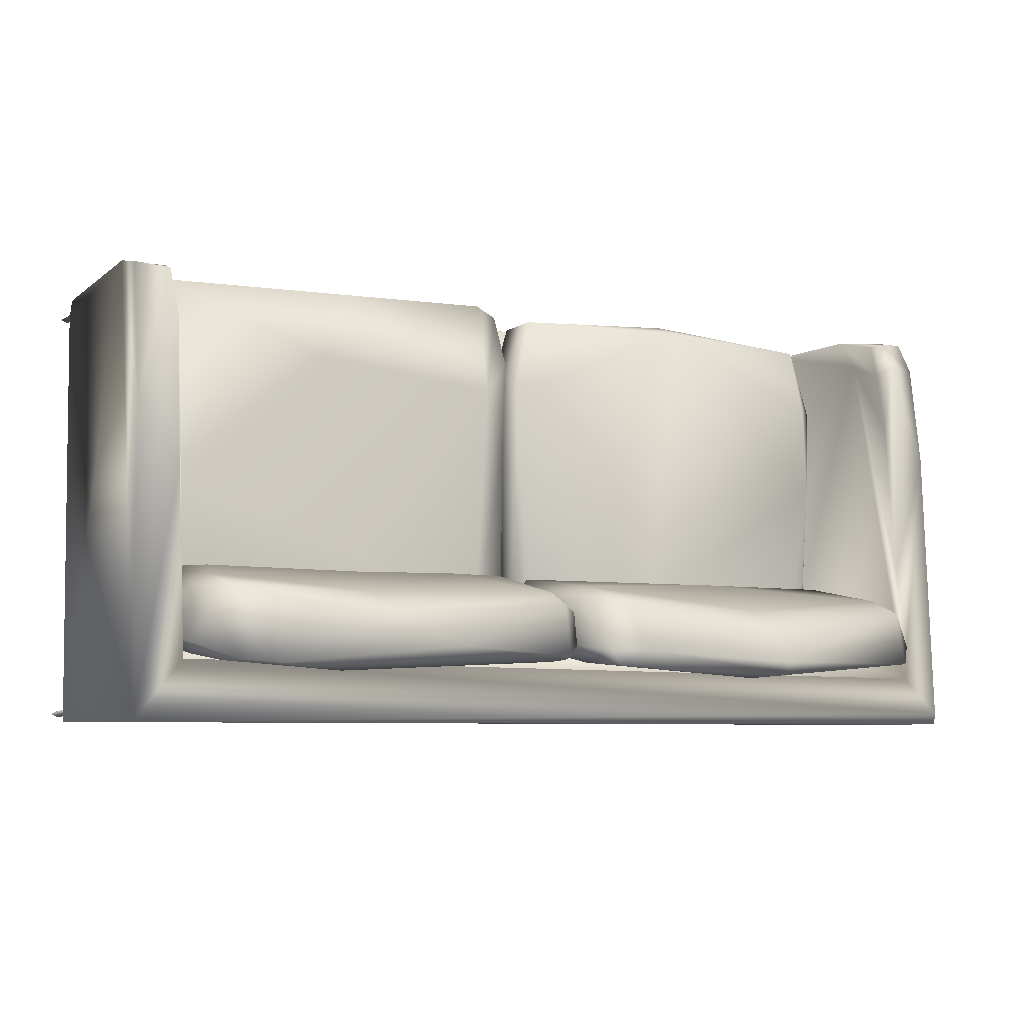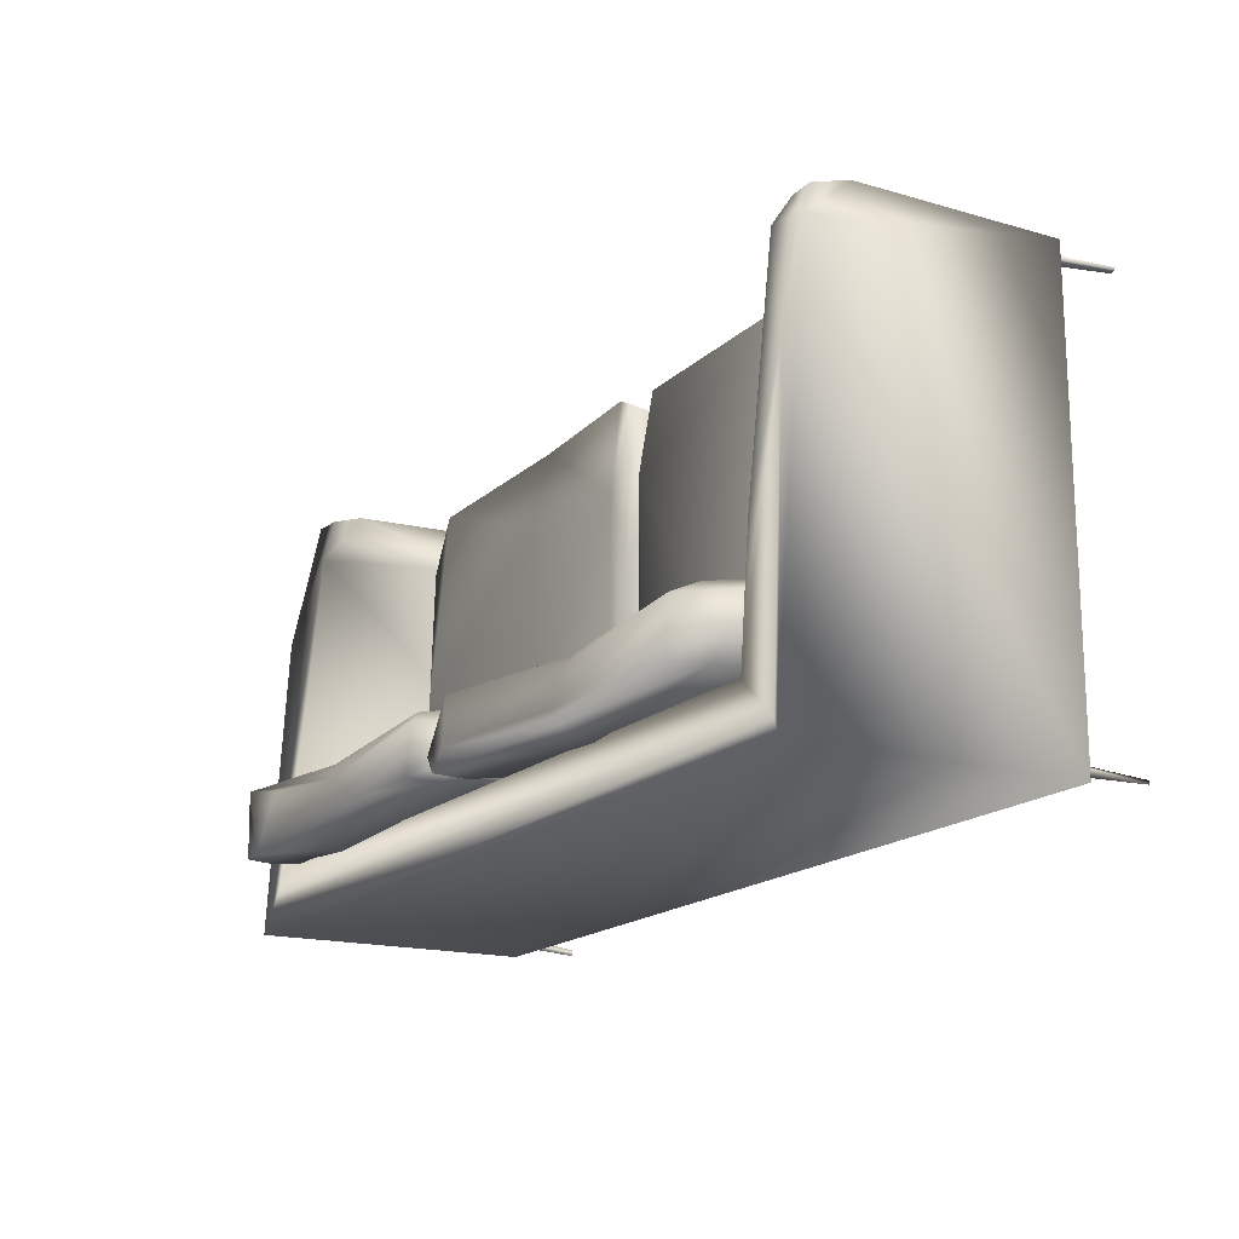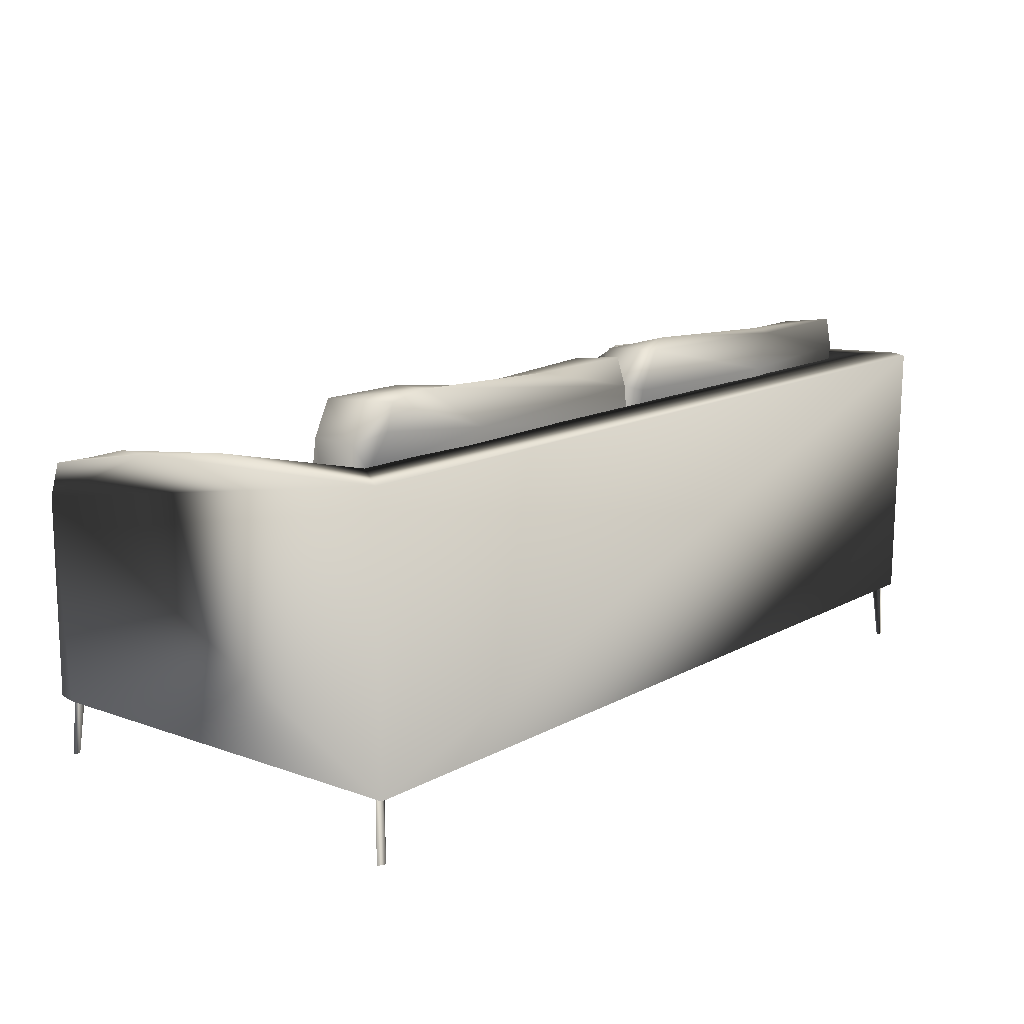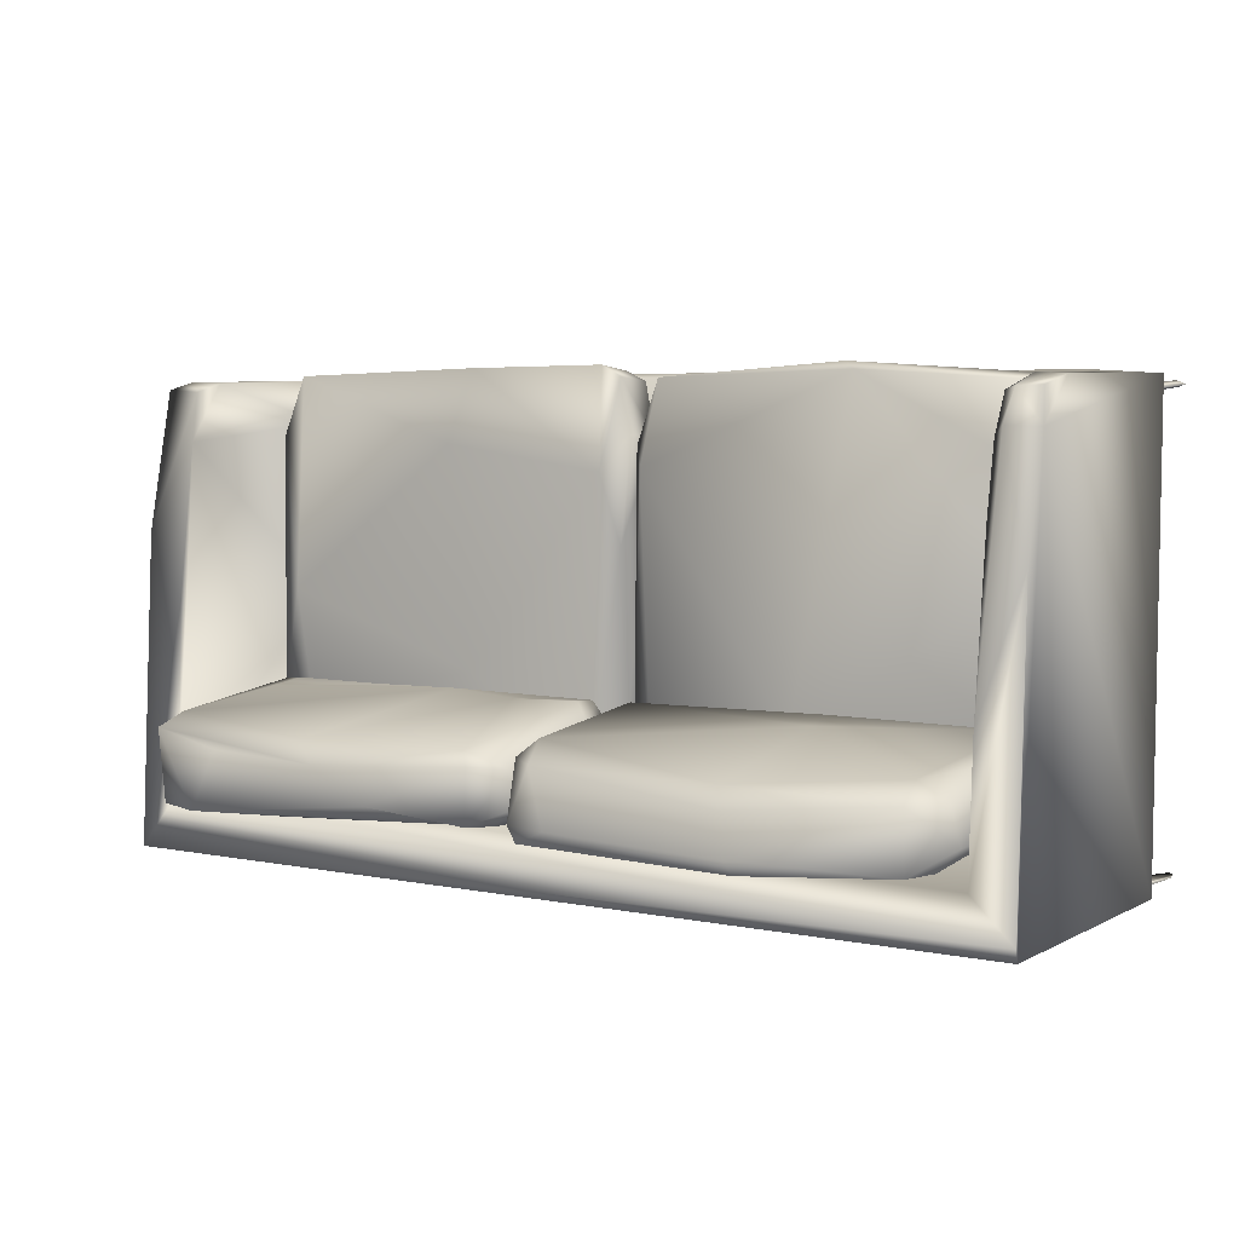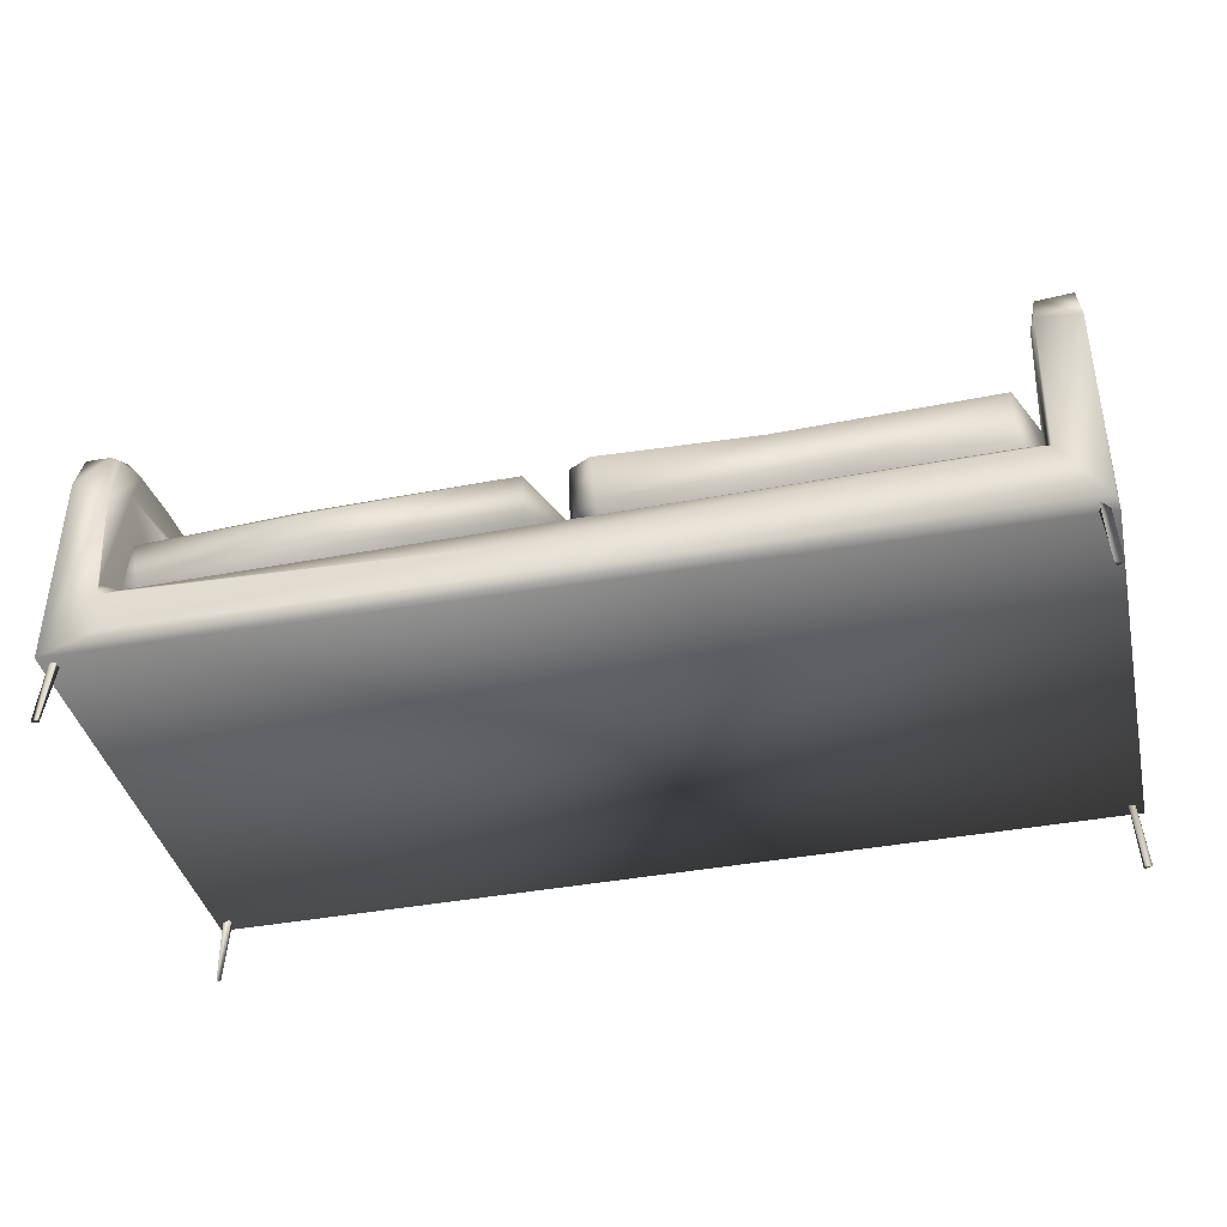
<metadata>
{"format":"obj","ext":"obj","renderer":"f3d","projection":"perspective","resolution":1024,"background":"white","views":[{"elev":-6.6,"azim":154.0,"up":"+Z"},{"elev":-17.7,"azim":-120.6,"up":"+Z"},{"elev":13.8,"azim":129.8,"up":"+Y"},{"elev":4.8,"azim":-146.6,"up":"+Z"},{"elev":-39.8,"azim":13.0,"up":"+Y"}]}
</metadata>
<code>
o couch02_lo_lambert1_0.006
v 0.04587 0.2852 -0.1494
v -0.7502 0.2853 0.2811
v 0.7498 0.2852 -0.1481
v -0.7502 0.2852 -0.1489
v -0.8529 0.2857 -0.3165
v 0.834 0.2869 -0.2975
v 0.8026 0.3067 -0.3573
v 0.8884 0.319 -0.3421
v 0.8993 0.2965 0.01878
v 0.8581 0.2839 0.4915
v 0.7502 0.2852 0.2806
v -0.03784 0.2817 0.4917
v 0.8974 0.3044 0.4037
v 0.9049 0.2749 0.4974
v 0.9107 0.6122 0.4856
v 1.002 0.5997 0.4895
v 0.9995 0.1389 0.4955
v -0.06028 0.2295 0.5042
v -0.8969 0.2726 0.4973
v -0.8718 0.1811 0.5028
v -0.8572 0.2845 0.4866
v -0.8995 0.3 0.01704
v -0.8985 0.3019 0.4903
v -0.9134 0.527 0.4922
v -0.9033 0.597 0.4183
v -0.91 0.6856 0.3784
v -0.9107 0.7132 0.2389
v -0.8995 0.3047 -0.2787
v -0.9107 0.7699 -0.3838
v -0.9085 0.7499 -0.1133
v -0.886 0.3357 -0.3472
v -0.8294 0.3098 -0.364
v 0.8996 0.3822 -0.3668
v 0.8993 0.7666 -0.3661
v -0.9983 0.7406 0.1651
v -0.9368 0.7126 0.3994
v -0.9399 0.6698 0.4659
v -0.9152 0.6567 0.4592
v -1.001 0.5898 0.4872
v -1.004 0.6978 0.3975
v -0.9923 0.6689 0.4672
v -1 0.765 -0.4942
v -0.9973 0.1417 -0.4913
v -1 0.1384 0.4948
v 1.003 0.135 0.4574
v 0.9964 0.1428 -0.4903
v 1.002 0.7691 -0.4941
v 0.9082 0.7439 0.02811
v 0.9967 0.7371 0.1743
v -1 0.7703 -0.4682
v 0.9168 0.6757 0.4669
v 0.9048 0.7047 0.3626
v 0.9941 0.6767 0.4718
v 0.9752 0.001669 -0.4791
v 0.9784 0.00047 -0.4646
v 0.993 0.001735 -0.4706
v 0.956 0.2416 -0.444
v 0.9694 0.2428 -0.4477
v 0.9725 0.2441 -0.4642
v 0.9591 0.2429 -0.4605
v -0.817 0.2871 0.4961
v -0.883 0.3004 0.3583
v -0.8868 0.3042 0.1043
v -0.8771 0.3003 -0.1995
v -0.5632 0.2839 -0.06003
v -0.4073 0.2881 0.5168
v -0.4024 0.2712 0.3541
v -0.09485 0.2892 0.3295
v -0.05878 0.3003 0.4914
v -0.8581 0.2956 0.4736
v -0.8453 0.3985 0.4821
v -0.8878 0.4088 0.3204
v -0.01962 0.306 0.362
v -0.01864 0.3112 -0.2092
v -0.007526 0.3977 0.3573
v -0.06514 0.4103 0.4922
v -0.8564 0.433 0.3274
v -0.8637 0.4363 0.1127
v -0.8101 0.4266 -0.2511
v -0.8499 0.4202 -0.229
v -0.865 0.3989 -0.2425
v -0.4903 0.3946 0.5045
v -0.4618 0.374 0.5204
v -0.03098 0.4237 0.3141
v -0.01294 0.4149 -0.1829
v -0.06367 0.4371 -0.2245
v -0.8627 0.2975 -0.2503
v -0.8137 0.4045 -0.2716
v -0.8108 0.3034 -0.2763
v -0.4133 0.4166 -0.2788
v -0.4149 0.4398 -0.2575
v -0.3819 0.445 -0.1948
v -0.1039 0.4376 -0.2367
v -0.04455 0.416 -0.2438
v -0.09102 0.3129 -0.2695
v -0.0401 0.3097 -0.253
v 0.07368 0.2886 0.3857
v 0.009502 0.3029 0.3741
v 0.0165 0.3024 -0.2015
v 0.0805 0.2992 0.5087
v 0.5433 0.2847 0.5135
v 0.8839 0.3045 0.3703
v 0.8426 0.3044 0.4946
v 0.03475 0.2999 0.4868
v 0.02559 0.4047 0.4945
v -0.001807 0.412 0.3794
v 0.07192 0.405 0.5193
v 0.8916 0.3175 -0.01917
v 0.8855 0.3146 -0.2137
v 0.8492 0.4133 0.504
v 0.8975 0.4217 0.3727
v 0.0136 0.425 0.1561
v 0.05821 0.4367 0.3049
v 0.3806 0.4409 -0.1139
v 0.08655 0.423 -0.2846
v 0.008107 0.4083 -0.1903
v 0.4026 0.3923 0.5166
v 0.4612 0.4062 0.3593
v 0.8317 0.4615 0.04361
v 0.8938 0.4312 -0.1793
v 0.7957 0.4569 -0.2001
v 0.03071 0.416 -0.2542
v 0.08213 0.3052 -0.2794
v 0.03322 0.2998 -0.2544
v 0.8075 0.4341 -0.278
v 0.8595 0.4317 -0.2552
v 0.865 0.3162 -0.2573
v 0.8082 0.3132 -0.2752
v 0.4937 0.2716 0.3479
v -0.9784 0.000497 -0.4651
v -0.9558 0.2415 -0.4429
v -0.9768 0.001083 -0.4721
v -0.9857 0.001128 -0.4679
v -0.9834 0.2444 -0.4571
v -0.9841 0.001714 -0.4749
v -0.9621 0.2441 -0.4769
v 0.03608 0.7276 -0.357
v 0.07988 0.4429 -0.319
v 0.02566 0.6588 -0.3416
v 0.04378 0.8115 -0.3555
v 0.5688 0.801 -0.3867
v 0.869 0.4491 -0.3188
v 0.4209 0.431 -0.2907
v 0.8891 0.4412 -0.289
v 0.8758 0.7538 -0.3555
v 0.8197 0.4397 -0.1776
v 0.8747 0.4542 -0.1899
v 0.856 0.4716 -0.1525
v 0.9 0.8124 -0.2341
v 0.8916 0.5322 -0.1831
v 0.8551 0.7944 -0.1922
v 0.7964 0.5782 -0.1545
v 0.8255 0.4626 -0.1506
v 0.5932 0.4753 -0.1495
v 0.3979 0.4686 -0.147
v 0.05909 0.4582 -0.1515
v 0.09146 0.4368 -0.1674
v 0.04176 0.4575 -0.3164
v 0.04352 0.4502 -0.1778
v 0.007626 0.5186 -0.2976
v 0.01271 0.5425 -0.1936
v 0.0582 0.5108 -0.1486
v 0.1982 0.5388 -0.1489
v 0.09316 0.8435 -0.2109
v 0.5106 0.8286 -0.2211
v 0.4564 0.8589 -0.2661
v 0.8455 0.8796 -0.2166
v 0.6845 0.8875 -0.2493
v 0.8974 0.8069 -0.3325
v 0.8216 0.8864 -0.3699
v 0.7356 0.9014 -0.3761
v 0.3119 0.8739 -0.3335
v 0.07087 0.8656 -0.2376
v 0.06482 0.8786 -0.35
v 0.01336 0.7957 -0.249
v 0.0106 0.804 -0.323
v 0.8381 0.8294 -0.3701
v 0.02419 0.5099 -0.3213
v 0.0106 0.804 -0.323
v 0.01584 0.5554 -0.3053
v -0.02011 0.7922 -0.3602
v -0.03684 0.8837 -0.334
v 0.005767 0.796 -0.2225
v 0.01654 0.5526 -0.1942
v -0.01452 0.4567 -0.3041
v -0.007901 0.4423 -0.2169
v -0.0327 0.4616 -0.1495
v -0.02966 0.7684 -0.1867
v -0.07544 0.8691 -0.2221
v -0.4471 0.8114 -0.2334
v -0.4928 0.5533 -0.1545
v -0.8621 0.459 -0.1468
v -0.461 0.4495 -0.1457
v -0.8142 0.7796 -0.1981
v -0.8951 0.5268 -0.185
v -0.8814 0.7776 -0.2318
v -0.8305 0.8503 -0.2329
v -0.906 0.7879 -0.3065
v -0.8404 0.8668 -0.3525
v -0.4691 0.8486 -0.2731
v -0.4982 0.8816 -0.3528
v -0.5109 0.8708 -0.381
v -0.1277 0.8996 -0.3365
v -0.05514 0.882 -0.368
v -0.4556 0.79 -0.3887
v -0.4623 0.4298 -0.3203
v -0.8616 0.4534 -0.3175
v -0.4367 0.4243 -0.1757
v -0.06298 0.4319 -0.1798
v -0.8717 0.4437 -0.1808
v -0.9046 0.5409 -0.3006
v -0.8626 0.7935 -0.3522
v 0.9929 0.001702 0.4765
v 0.9828 0.244 0.4574
v 0.9784 0.000678 0.4711
v 0.9621 0.2441 0.4828
v 0.9744 0.001069 0.4842
v 0.956 0.2416 0.4499
v -0.9929 0.001702 0.4765
v -0.9694 0.2428 0.4536
v -0.9784 0.000678 0.4711
v -0.9725 0.2441 0.4701
v -0.9744 0.001069 0.4842
v -0.9591 0.2429 0.4664
v -0.956 0.2416 0.4499
f 2 1 4
f 2 3 1
f 1 3 6
f 5 4 1
f 5 1 6
f 7 5 6
f 6 8 7
f 8 6 9
f 9 6 10
f 6 3 10
f 10 11 12
f 10 3 11
f 14 10 12
f 10 13 9
f 13 10 14
f 15 13 14
f 15 14 16
f 16 14 17
f 17 14 18
f 14 12 18
f 21 19 18
f 19 20 18
f 18 20 17
f 21 18 12
f 4 5 21
f 5 22 21
f 23 21 22
f 11 2 21
f 11 21 12
f 2 4 21
f 19 21 23
f 19 23 24
f 23 25 24
f 22 25 23
f 24 25 26
f 26 25 27
f 27 25 30
f 28 25 22
f 28 29 25
f 29 30 25
f 28 31 29
f 31 32 29
f 29 32 33
f 33 34 29
f 35 30 29
f 35 36 30
f 36 27 30
f 36 26 27
f 26 36 37
f 26 37 38
f 37 24 38
f 24 26 38
f 24 37 39
f 39 37 41
f 37 36 40
f 37 40 41
f 40 39 41
f 40 35 42
f 40 36 35
f 42 43 40
f 40 43 44
f 44 39 40
f 19 44 20
f 19 24 44
f 44 24 39
f 45 44 43 46
f 44 45 17
f 17 20 44
f 17 45 16
f 16 45 46
f 16 46 47
f 47 46 42
f 47 48 49
f 47 34 48
f 34 47 50
f 16 47 49
f 50 47 42
f 50 29 34
f 50 35 29
f 50 42 35
f 51 53 49
f 49 52 51
f 49 48 52
f 53 16 49
f 51 16 53
f 9 13 52
f 13 15 52
f 51 52 15
f 9 52 34
f 48 34 52
f 51 15 16
f 42 46 43
f 33 9 34
f 33 8 9
f 8 33 7
f 7 33 32
f 28 32 31
f 7 32 5
f 28 5 32
f 5 28 22
f 2 11 3
f 60 55 57
f 57 55 58
f 58 55 56
f 58 56 59
f 59 56 54
f 59 54 60
f 60 54 55
f 60 57 58 59
f 55 54 56
f 61 62 63
f 61 87 65
f 61 63 87
f 87 63 64
f 61 67 66
f 66 67 68
f 66 68 69
f 70 61 71
f 62 70 71
f 62 71 72
f 73 68 74
f 74 68 96
f 69 73 75
f 69 75 76
f 72 77 78
f 78 79 80
f 72 78 81
f 81 78 80
f 82 71 83
f 82 83 76
f 84 75 85
f 84 85 86
f 81 87 64
f 81 64 63
f 81 88 89
f 81 89 87
f 88 79 90
f 90 79 91
f 79 78 92
f 79 92 91
f 91 92 86
f 91 86 93
f 90 91 93
f 90 93 94
f 94 96 95
f 94 85 74
f 94 74 96
f 87 89 95
f 65 87 96
f 87 95 96
f 66 69 76
f 66 76 83
f 61 66 83
f 61 83 71
f 82 92 78
f 77 82 78
f 82 76 84
f 82 84 92
f 92 84 86
f 88 90 89
f 90 94 95
f 90 95 89
f 65 96 68
f 65 68 67
f 65 67 61
f 73 74 85
f 73 85 75
f 63 62 72
f 63 72 81
f 61 70 62
f 68 73 69
f 72 71 77
f 77 71 82
f 75 84 76
f 88 81 80
f 88 80 79
f 94 93 86
f 85 94 86
f 97 98 124
f 124 98 99
f 100 97 129
f 100 129 101
f 101 129 102
f 101 102 103
f 98 104 105
f 98 105 106
f 104 100 107
f 104 107 105
f 103 102 111
f 103 111 110
f 106 113 112
f 113 114 115
f 112 113 115
f 112 115 116
f 113 107 117
f 113 117 118
f 118 117 110
f 110 111 119
f 119 111 120
f 119 120 121
f 122 115 123
f 122 123 124
f 116 122 124
f 116 124 99
f 115 114 121
f 125 115 121
f 126 120 109
f 126 109 127
f 125 126 127
f 125 127 128
f 124 123 128
f 100 101 117
f 100 117 107
f 101 103 110
f 101 110 117
f 113 118 114
f 118 110 119
f 118 119 114
f 114 119 121
f 115 125 128
f 115 128 123
f 124 128 129
f 124 129 97
f 128 109 108
f 128 108 129
f 129 108 102
f 102 108 120
f 102 120 111
f 108 109 120
f 98 112 116
f 99 98 116
f 98 106 112
f 97 100 104
f 97 104 98
f 113 106 105
f 113 105 107
f 115 122 116
f 121 120 126
f 121 126 125
f 109 128 127
f 131 133 130
f 131 130 132
f 130 133 135 132
f 131 134 133
f 134 135 133
f 134 136 135
f 136 132 135
f 134 131 136
f 136 131 132
f 137 142 138
f 138 139 137
f 140 141 137
f 137 141 142
f 143 142 144
f 143 138 142
f 144 142 145
f 142 141 145
f 143 144 146
f 144 147 146
f 146 147 148
f 148 149 151
f 148 150 149
f 150 148 147
f 152 148 151
f 152 153 148
f 146 148 153
f 147 144 150
f 152 154 153
f 154 146 153
f 155 146 154
f 155 154 152
f 156 157 155
f 155 157 146
f 158 157 159
f 158 138 157
f 138 143 157
f 157 156 159
f 143 146 157
f 160 159 161
f 160 158 159
f 161 159 156
f 161 156 162
f 162 156 163
f 163 156 155
f 162 163 164
f 165 164 163
f 163 155 165
f 166 165 167
f 166 164 165
f 165 151 167
f 155 151 165
f 149 167 151
f 166 167 168
f 168 167 171
f 167 169 170
f 167 149 169
f 171 167 170
f 141 171 170
f 171 166 168
f 166 171 172
f 140 171 141
f 140 172 171
f 173 166 172
f 173 172 174
f 175 173 174
f 175 174 176
f 176 174 140
f 140 174 172
f 139 176 137
f 139 160 176
f 176 160 161
f 137 176 140
f 176 161 175
f 175 164 173
f 175 161 164
f 173 164 166
f 169 177 170
f 141 170 177
f 169 145 177
f 141 177 145
f 144 169 149
f 144 145 169
f 161 162 164
f 160 178 158
f 138 158 178
f 138 178 139
f 178 160 139
f 155 152 151
f 144 149 150
f 180 179 184
f 180 181 179
f 182 179 181
f 183 179 182
f 179 183 184
f 185 184 186
f 185 180 184
f 184 187 186
f 187 184 188
f 188 184 183
f 191 187 188
f 188 183 189
f 190 188 189
f 191 188 190
f 192 191 194
f 192 193 191
f 191 193 187
f 190 194 191
f 195 194 196
f 195 192 194
f 197 196 194
f 190 197 194
f 197 198 196
f 197 199 198
f 197 201 199
f 197 200 201
f 197 190 200
f 199 201 202
f 202 201 203
f 200 203 201
f 200 189 203
f 189 182 203
f 203 182 204
f 202 203 204
f 182 181 204
f 185 205 181
f 205 204 181
f 202 205 212
f 212 205 206
f 205 202 204
f 205 185 206
f 207 206 208
f 212 206 207
f 206 209 208
f 206 185 209
f 185 186 209
f 209 186 187
f 193 209 187
f 193 208 209
f 192 208 193
f 192 210 208
f 207 208 210
f 211 210 195
f 211 207 210
f 195 210 192
f 207 211 212
f 212 211 198
f 198 211 195
f 199 212 198
f 202 212 199
f 180 185 181
f 200 190 189
f 198 195 196
f 183 182 189
f 214 216 213
f 214 213 215
f 215 213 217
f 216 217 213
f 216 215 217
f 216 218 215
f 216 214 218
f 218 214 215
f 220 219 222
f 220 221 219
f 221 223 219
f 222 219 223
f 222 223 224
f 224 223 221
f 224 225 220 222
f 224 221 225
f 225 221 220

</code>
